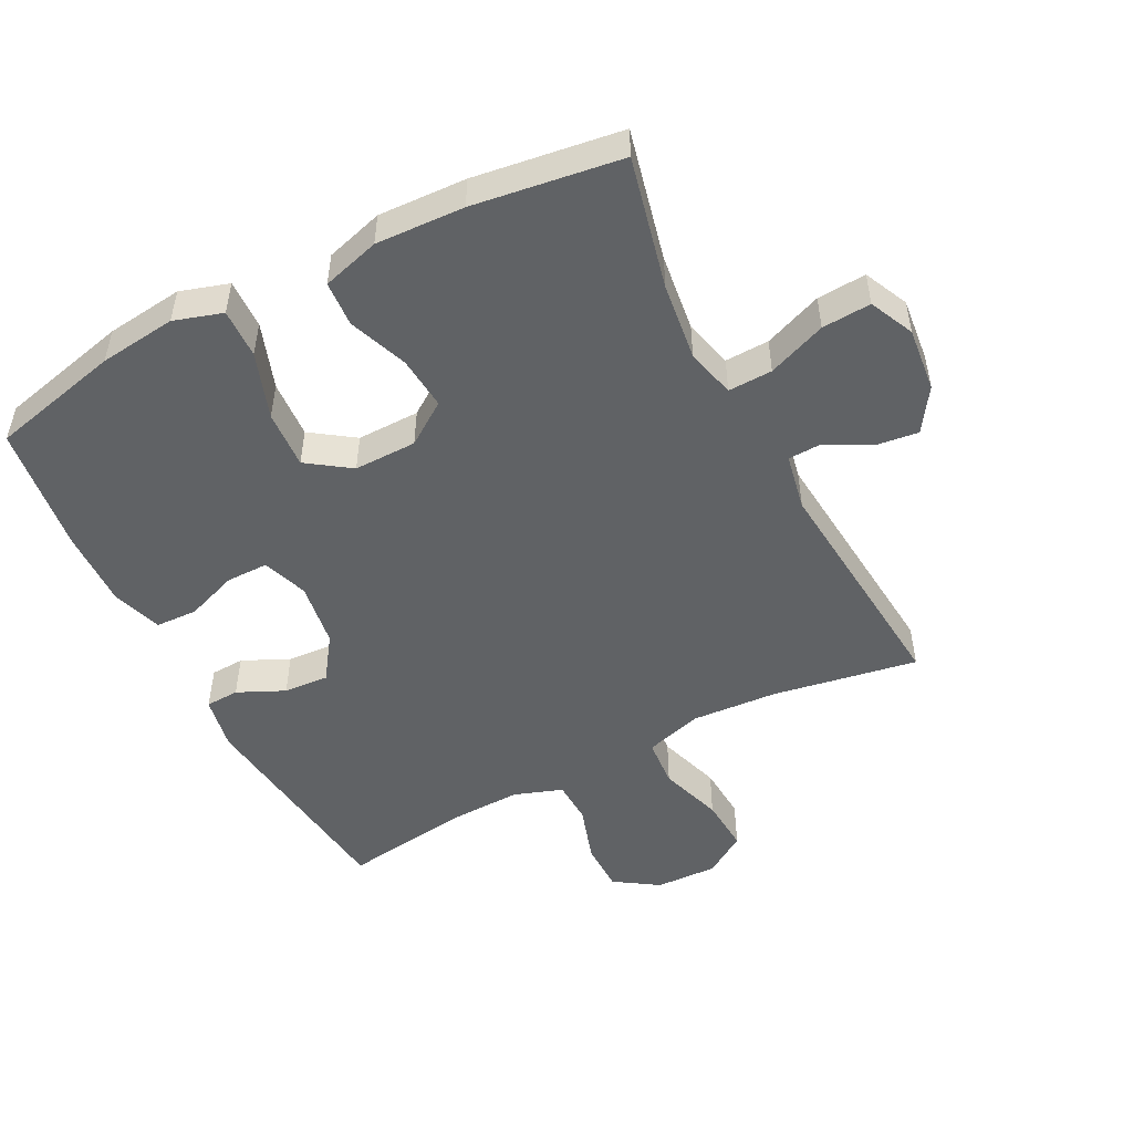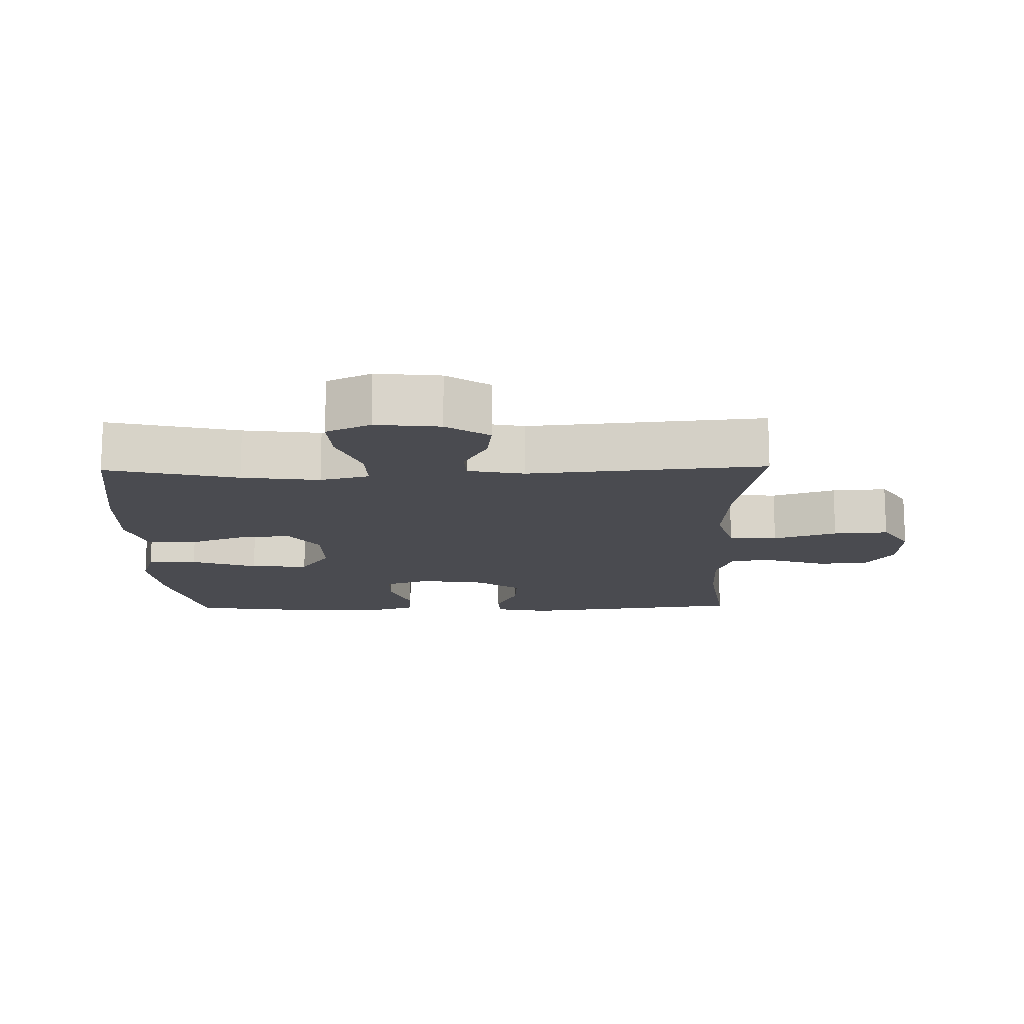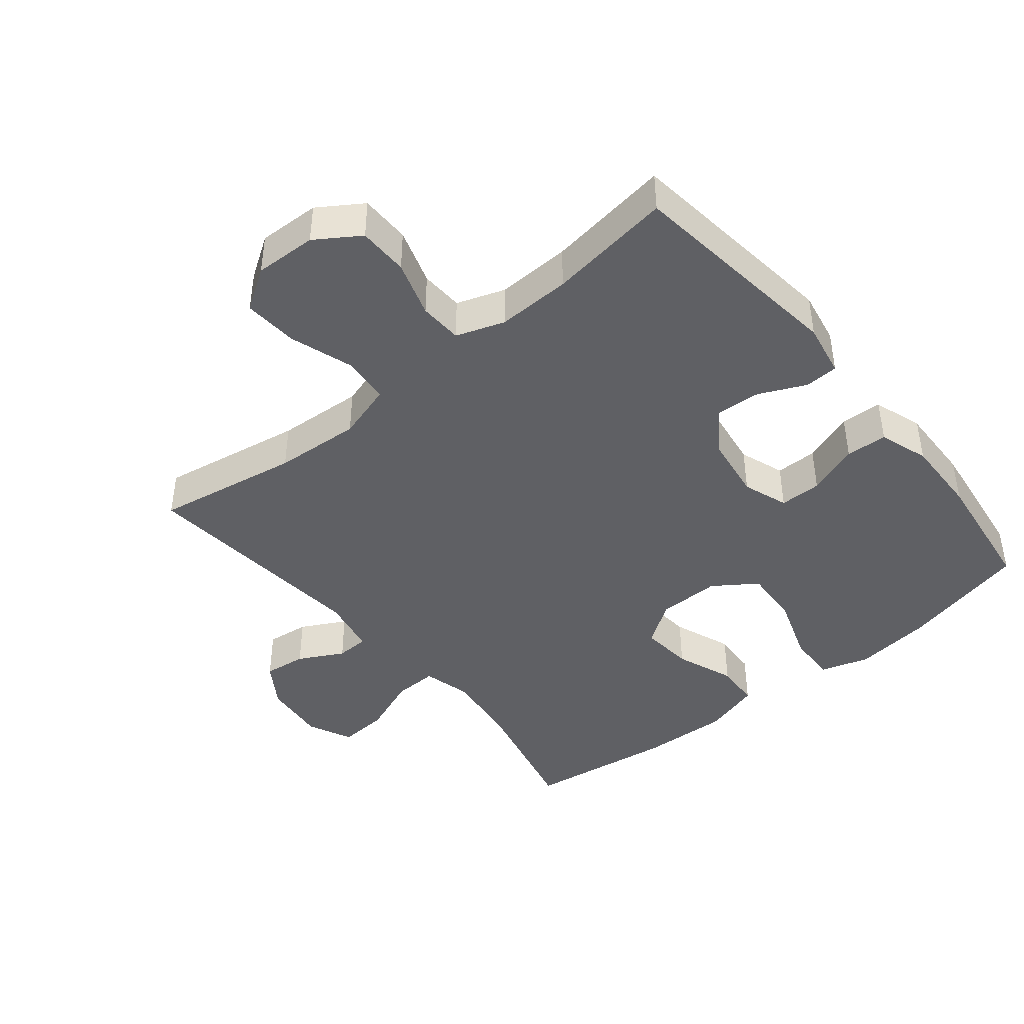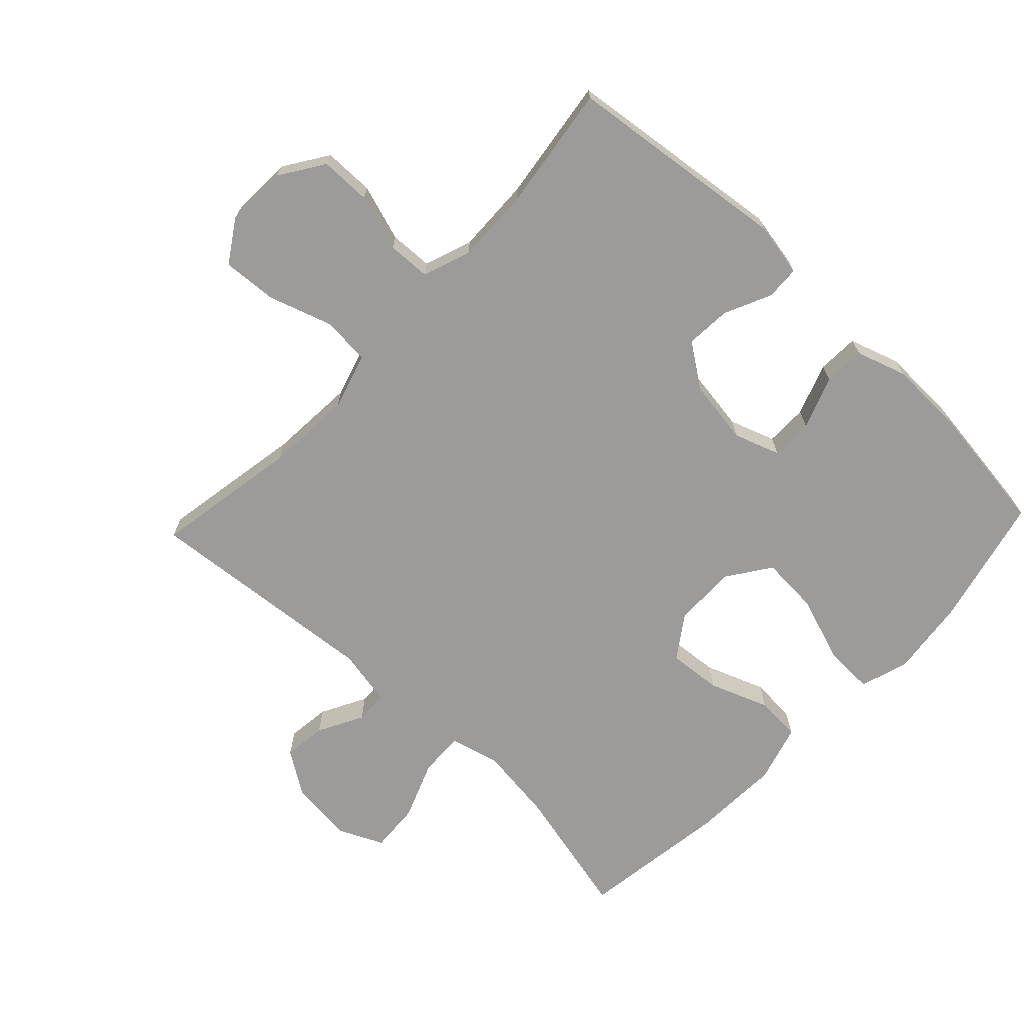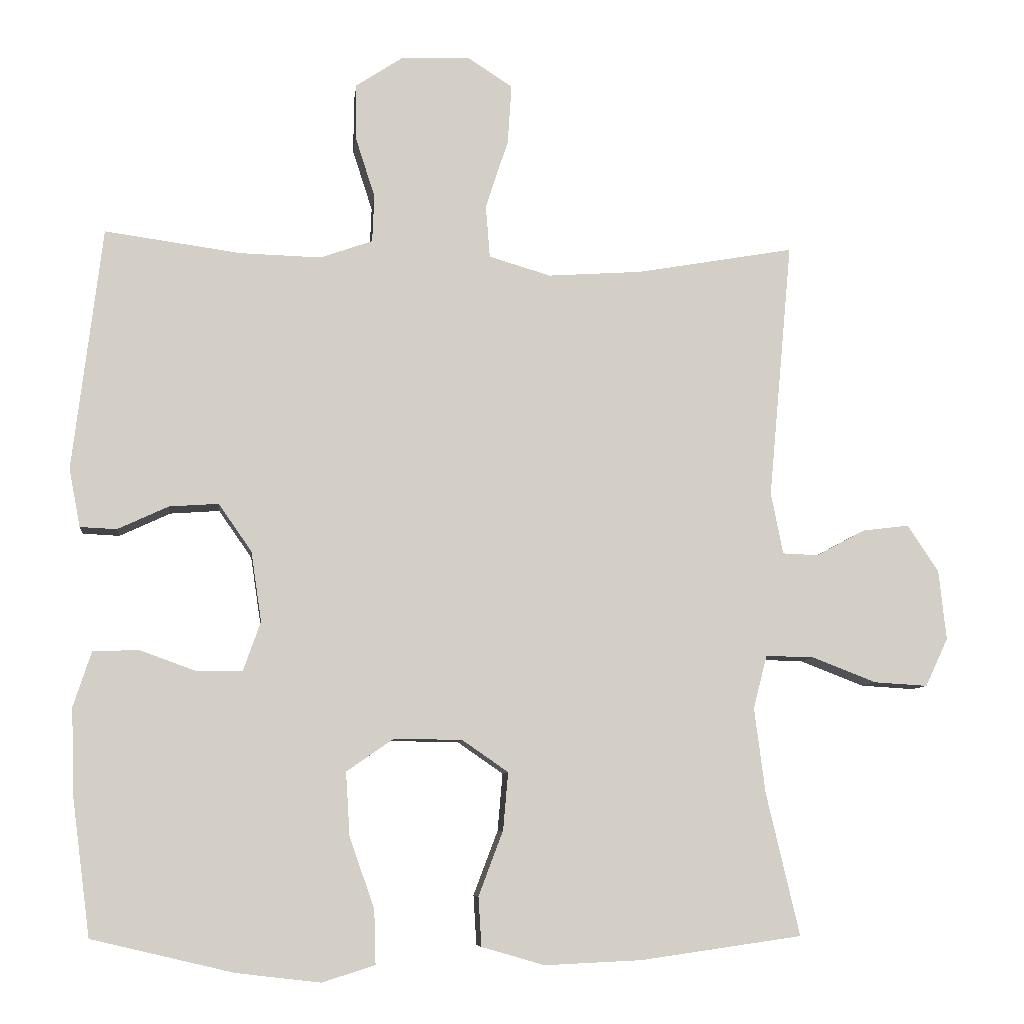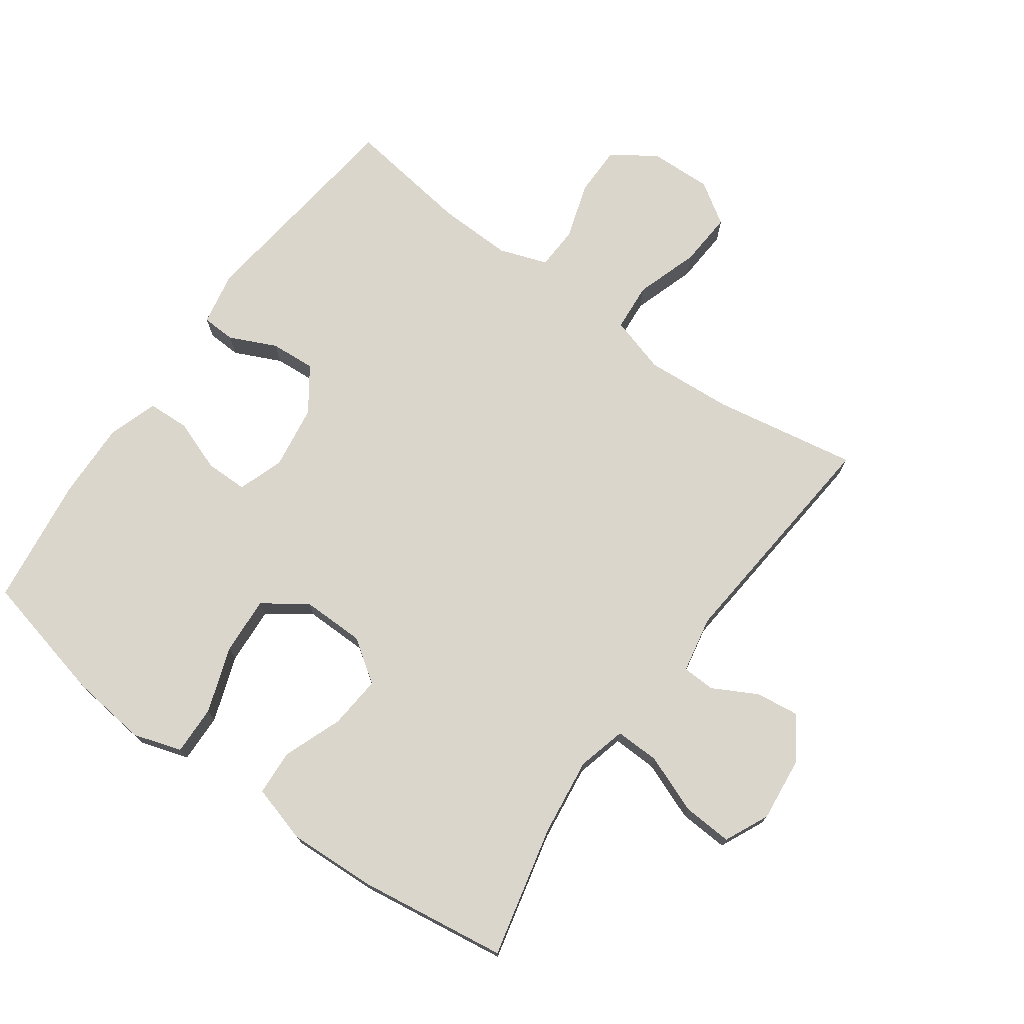
<metadata>
{"format":"obj","ext":"obj","renderer":"f3d","projection":"perspective","resolution":1024,"background":"white","views":[{"elev":-50.5,"azim":-152.7,"up":"+Y"},{"elev":-14.5,"azim":-88.8,"up":"+Y"},{"elev":-43.2,"azim":39.4,"up":"+Y"},{"elev":-69.8,"azim":46.6,"up":"+Y"},{"elev":-7.8,"azim":173.7,"up":"+Z"},{"elev":74.0,"azim":-144.3,"up":"+Y"}]}
</metadata>
<code>
o path176
v 0.5475 0.0375 -0.3296
v 0.551 0.0375 -0.21
v 0.5256 0.0375 -0.1327
v 0.461 0.0375 -0.1298
v 0.3804 0.0375 -0.1589
v 0.3152 0.0375 -0.1586
v 0.2904 0.0375 -0.08818
v 0.3053 0.0375 0.01155
v 0.3526 0.0375 0.07916
v 0.4226 0.0375 0.07431
v 0.495 0.0375 0.04073
v 0.5471 0.0375 0.04319
v 0.563 0.0375 0.1265
v 0.5212 0.0375 0.4718
v 0.3277 0.0375 0.445
v 0.2121 0.0375 0.4416
v 0.1374 0.0375 0.468
v 0.1347 0.0375 0.5352
v 0.1628 0.0375 0.6224
v 0.1625 0.0375 0.7009
v 0.0944 0.0375 0.7459
v -0.001708 0.0375 0.7493
v -0.06636 0.0375 0.7073
v -0.06072 0.0375 0.6226
v -0.02857 0.0375 0.5246
v -0.03438 0.0375 0.4496
v -0.1225 0.0375 0.4235
v -0.2566 0.0375 0.4327
v -0.4805 0.0375 0.4718
v -0.447 0.0375 0.1067
v -0.4642 0.0375 0.01892
v -0.515 0.0375 0.01698
v -0.5843 0.0375 0.05408
v -0.6507 0.0375 0.06234
v -0.6948 0.0375 -0.004158
v -0.7054 0.0375 -0.1036
v -0.6732 0.0375 -0.1723
v -0.5969 0.0375 -0.1676
v -0.5058 0.0375 -0.1324
v -0.4371 0.0375 -0.1304
v -0.4177 0.0375 -0.2063
v -0.433 0.0375 -0.3267
v -0.4805 0.0375 -0.5301
v -0.2508 0.0375 -0.5628
v -0.1134 0.0375 -0.5692
v -0.02391 0.0375 -0.5434
v -0.01954 0.0375 -0.4732
v -0.05435 0.0375 -0.3812
v -0.06155 0.0375 -0.2991
v 0.004077 0.0375 -0.2537
v 0.1015 0.0375 -0.2528
v 0.1682 0.0375 -0.2991
v 0.1626 0.0375 -0.389
v 0.127 0.0375 -0.4913
v 0.1247 0.0375 -0.5678
v 0.1998 0.0375 -0.5915
v 0.3193 0.0375 -0.5776
v 0.5212 0.0375 -0.5301
v 0.5475 -0.0375 -0.3296
v 0.551 -0.0375 -0.21
v 0.5256 -0.0375 -0.1327
v 0.461 -0.0375 -0.1298
v 0.3804 -0.0375 -0.1589
v 0.3152 -0.0375 -0.1586
v 0.2904 -0.0375 -0.08818
v 0.3053 -0.0375 0.01155
v 0.3526 -0.0375 0.07916
v 0.4226 -0.0375 0.07431
v 0.495 -0.0375 0.04073
v 0.5471 -0.0375 0.04319
v 0.563 -0.0375 0.1265
v 0.5212 -0.0375 0.4718
v 0.3277 -0.0375 0.445
v 0.2121 -0.0375 0.4416
v 0.1374 -0.0375 0.468
v 0.1347 -0.0375 0.5352
v 0.1628 -0.0375 0.6224
v 0.1625 -0.0375 0.7009
v 0.0944 -0.0375 0.7459
v -0.001708 -0.0375 0.7493
v -0.06636 -0.0375 0.7073
v -0.06072 -0.0375 0.6226
v -0.02857 -0.0375 0.5246
v -0.03438 -0.0375 0.4496
v -0.1225 -0.0375 0.4235
v -0.2566 -0.0375 0.4327
v -0.4805 -0.0375 0.4718
v -0.447 -0.0375 0.1067
v -0.4642 -0.0375 0.01892
v -0.515 -0.0375 0.01698
v -0.5843 -0.0375 0.05408
v -0.6507 -0.0375 0.06234
v -0.6948 -0.0375 -0.004158
v -0.7054 -0.0375 -0.1036
v -0.6732 -0.0375 -0.1723
v -0.5969 -0.0375 -0.1676
v -0.5058 -0.0375 -0.1324
v -0.4371 -0.0375 -0.1304
v -0.4177 -0.0375 -0.2063
v -0.433 -0.0375 -0.3267
v -0.4805 -0.0375 -0.5301
v -0.2508 -0.0375 -0.5628
v -0.1134 -0.0375 -0.5692
v -0.02391 -0.0375 -0.5434
v -0.01954 -0.0375 -0.4732
v -0.05435 -0.0375 -0.3812
v -0.06155 -0.0375 -0.2991
v 0.004077 -0.0375 -0.2537
v 0.1015 -0.0375 -0.2528
v 0.1682 -0.0375 -0.2991
v 0.1626 -0.0375 -0.389
v 0.127 -0.0375 -0.4913
v 0.1247 -0.0375 -0.5678
v 0.1998 -0.0375 -0.5915
v 0.3193 -0.0375 -0.5776
v 0.5212 -0.0375 -0.5301
v 0.5471 0.0375 0.04319
v 0.5471 0.0375 0.04319
v 0.563 0.0375 0.1265
v 0.5475 0.0375 -0.3296
v 0.551 0.0375 -0.21
v 0.5256 0.0375 -0.1327
v 0.5256 0.0375 -0.1327
v 0.495 0.0375 0.04073
v 0.461 0.0375 -0.1298
v 0.5212 0.0375 0.4718
v 0.5212 0.0375 0.4718
v 0.5212 0.0375 -0.5301
v 0.5212 0.0375 -0.5301
v 0.4226 0.0375 0.07431
v 0.3804 0.0375 -0.1589
v 0.3277 0.0375 0.445
v 0.3193 0.0375 -0.5776
v 0.3526 0.0375 0.07916
v 0.3152 0.0375 -0.1586
v 0.3152 0.0375 -0.1586
v 0.3053 0.0375 0.01155
v 0.2121 0.0375 0.4416
v 0.1998 0.0375 -0.5915
v 0.2904 0.0375 -0.08818
v 0.1374 0.0375 0.468
v 0.1374 0.0375 0.468
v 0.1247 0.0375 -0.5678
v 0.1247 0.0375 -0.5678
v 0.1682 0.0375 -0.2991
v 0.1626 0.0375 -0.389
v 0.1015 0.0375 -0.2528
v 0.1347 0.0375 0.5352
v 0.1628 0.0375 0.6224
v 0.1625 0.0375 0.7009
v 0.127 0.0375 -0.4913
v 0.0944 0.0375 0.7459
v 0.004077 0.0375 -0.2537
v -0.001708 0.0375 0.7493
v -0.06155 0.0375 -0.2991
v -0.06155 0.0375 -0.2991
v -0.06636 0.0375 0.7073
v -0.06636 0.0375 0.7073
v -0.02391 0.0375 -0.5434
v -0.02391 0.0375 -0.5434
v -0.01954 0.0375 -0.4732
v -0.05435 0.0375 -0.3812
v -0.1134 0.0375 -0.5692
v -0.02857 0.0375 0.5246
v -0.03438 0.0375 0.4496
v -0.03438 0.0375 0.4496
v -0.06072 0.0375 0.6226
v -0.1225 0.0375 0.4235
v -0.2508 0.0375 -0.5628
v -0.2566 0.0375 0.4327
v -0.4805 0.0375 -0.5301
v -0.4805 0.0375 -0.5301
v -0.433 0.0375 -0.3267
v -0.4177 0.0375 -0.2063
v -0.4371 0.0375 -0.1304
v -0.4371 0.0375 -0.1304
v -0.5058 0.0375 -0.1324
v -0.447 0.0375 0.1067
v -0.4642 0.0375 0.01892
v -0.4642 0.0375 0.01892
v -0.4805 0.0375 0.4718
v -0.4805 0.0375 0.4718
v -0.515 0.0375 0.01698
v -0.5969 0.0375 -0.1676
v -0.5843 0.0375 0.05408
v -0.6507 0.0375 0.06234
v -0.6507 0.0375 0.06234
v -0.6732 0.0375 -0.1723
v -0.6732 0.0375 -0.1723
v -0.6948 0.0375 -0.004158
v -0.7054 0.0375 -0.1036
v 0.5471 -0.0375 0.04319
v 0.5471 -0.0375 0.04319
v 0.563 -0.0375 0.1265
v 0.5475 -0.0375 -0.3296
v 0.551 -0.0375 -0.21
v 0.5256 -0.0375 -0.1327
v 0.5256 -0.0375 -0.1327
v 0.495 -0.0375 0.04073
v 0.461 -0.0375 -0.1298
v 0.5212 -0.0375 0.4718
v 0.5212 -0.0375 0.4718
v 0.5212 -0.0375 -0.5301
v 0.5212 -0.0375 -0.5301
v 0.4226 -0.0375 0.07431
v 0.3804 -0.0375 -0.1589
v 0.3277 -0.0375 0.445
v 0.3193 -0.0375 -0.5776
v 0.3526 -0.0375 0.07916
v 0.3152 -0.0375 -0.1586
v 0.3152 -0.0375 -0.1586
v 0.3053 -0.0375 0.01155
v 0.2121 -0.0375 0.4416
v 0.1998 -0.0375 -0.5915
v 0.2904 -0.0375 -0.08818
v 0.1374 -0.0375 0.468
v 0.1374 -0.0375 0.468
v 0.1247 -0.0375 -0.5678
v 0.1247 -0.0375 -0.5678
v 0.1682 -0.0375 -0.2991
v 0.1626 -0.0375 -0.389
v 0.1015 -0.0375 -0.2528
v 0.1347 -0.0375 0.5352
v 0.1628 -0.0375 0.6224
v 0.1625 -0.0375 0.7009
v 0.127 -0.0375 -0.4913
v 0.0944 -0.0375 0.7459
v 0.004077 -0.0375 -0.2537
v -0.001708 -0.0375 0.7493
v -0.06155 -0.0375 -0.2991
v -0.06155 -0.0375 -0.2991
v -0.06636 -0.0375 0.7073
v -0.06636 -0.0375 0.7073
v -0.02391 -0.0375 -0.5434
v -0.02391 -0.0375 -0.5434
v -0.01954 -0.0375 -0.4732
v -0.05435 -0.0375 -0.3812
v -0.1134 -0.0375 -0.5692
v -0.02857 -0.0375 0.5246
v -0.03438 -0.0375 0.4496
v -0.03438 -0.0375 0.4496
v -0.06072 -0.0375 0.6226
v -0.1225 -0.0375 0.4235
v -0.2508 -0.0375 -0.5628
v -0.2566 -0.0375 0.4327
v -0.4805 -0.0375 -0.5301
v -0.4805 -0.0375 -0.5301
v -0.433 -0.0375 -0.3267
v -0.4177 -0.0375 -0.2063
v -0.4371 -0.0375 -0.1304
v -0.4371 -0.0375 -0.1304
v -0.5058 -0.0375 -0.1324
v -0.447 -0.0375 0.1067
v -0.4642 -0.0375 0.01892
v -0.4642 -0.0375 0.01892
v -0.4805 -0.0375 0.4718
v -0.4805 -0.0375 0.4718
v -0.515 -0.0375 0.01698
v -0.5969 -0.0375 -0.1676
v -0.5843 -0.0375 0.05408
v -0.6507 -0.0375 0.06234
v -0.6507 -0.0375 0.06234
v -0.6732 -0.0375 -0.1723
v -0.6732 -0.0375 -0.1723
v -0.6948 -0.0375 -0.004158
v -0.7054 -0.0375 -0.1036
f 206 195 196
f 226 208 221
f 260 265 258
f 213 209 207
f 210 220 206
f 243 212 240
f 213 212 209
f 195 208 203
f 194 199 192
f 208 226 214
f 263 259 266
f 265 259 258
f 244 248 246
f 249 230 250
f 238 237 244
f 212 228 215
f 209 205 207
f 200 196 197
f 234 236 238
f 242 229 232
f 250 254 252
f 224 242 223
f 206 196 200
f 215 222 210
f 239 223 242
f 253 228 243
f 207 205 194
f 243 228 212
f 244 237 248
f 254 228 253
f 227 224 225
f 214 226 218
f 207 194 201
f 227 242 224
f 222 215 228
f 222 220 210
f 250 228 254
f 248 230 249
f 227 229 242
f 258 252 254
f 237 238 236
f 194 205 199
f 230 228 250
f 266 259 265
f 240 212 216
f 195 221 208
f 216 223 239
f 221 195 220
f 252 258 259
f 220 195 206
f 253 245 256
f 212 213 216
f 237 230 248
f 253 243 245
f 240 216 239
f 261 265 260
f 118 13 71 193
f 1 2 60 59
f 2 123 198 60
f 11 12 70 69
f 3 4 62 61
f 13 127 202 71
f 129 1 59 204
f 10 11 69 68
f 4 5 63 62
f 14 15 73 72
f 57 58 116 115
f 9 10 68 67
f 5 136 211 63
f 8 9 67 66
f 15 16 74 73
f 56 57 115 114
f 6 7 65 64
f 7 8 66 65
f 16 142 217 74
f 144 56 114 219
f 52 53 111 110
f 51 52 110 109
f 18 19 77 76
f 19 20 78 77
f 54 55 113 112
f 53 54 112 111
f 20 21 79 78
f 17 18 76 75
f 50 51 109 108
f 21 22 80 79
f 156 50 108 231
f 22 158 233 80
f 160 47 105 235
f 47 48 106 105
f 45 46 104 103
f 25 166 241 83
f 24 25 83 82
f 23 24 82 81
f 26 27 85 84
f 48 49 107 106
f 44 45 103 102
f 27 28 86 85
f 172 44 102 247
f 42 43 101 100
f 41 42 100 99
f 176 41 99 251
f 39 40 98 97
f 30 180 255 88
f 182 30 88 257
f 28 29 87 86
f 31 32 90 89
f 38 39 97 96
f 32 33 91 90
f 33 187 262 91
f 189 38 96 264
f 34 35 93 92
f 36 37 95 94
f 35 36 94 93
f 131 121 120
f 151 146 133
f 185 183 190
f 138 132 134
f 135 131 145
f 168 165 137
f 138 134 137
f 120 128 133
f 119 117 124
f 133 139 151
f 188 191 184
f 190 183 184
f 169 171 173
f 174 175 155
f 163 169 162
f 137 140 153
f 134 132 130
f 125 122 121
f 159 163 161
f 167 157 154
f 175 177 179
f 149 148 167
f 131 125 121
f 140 135 147
f 164 167 148
f 178 168 153
f 132 119 130
f 168 137 153
f 169 173 162
f 179 178 153
f 152 150 149
f 139 143 151
f 132 126 119
f 152 149 167
f 147 153 140
f 147 135 145
f 175 179 153
f 173 174 155
f 152 167 154
f 183 179 177
f 162 161 163
f 119 124 130
f 155 175 153
f 191 190 184
f 165 141 137
f 120 133 146
f 141 164 148
f 146 145 120
f 177 184 183
f 145 131 120
f 178 181 170
f 137 141 138
f 162 173 155
f 178 170 168
f 165 164 141
f 186 185 190

</code>
